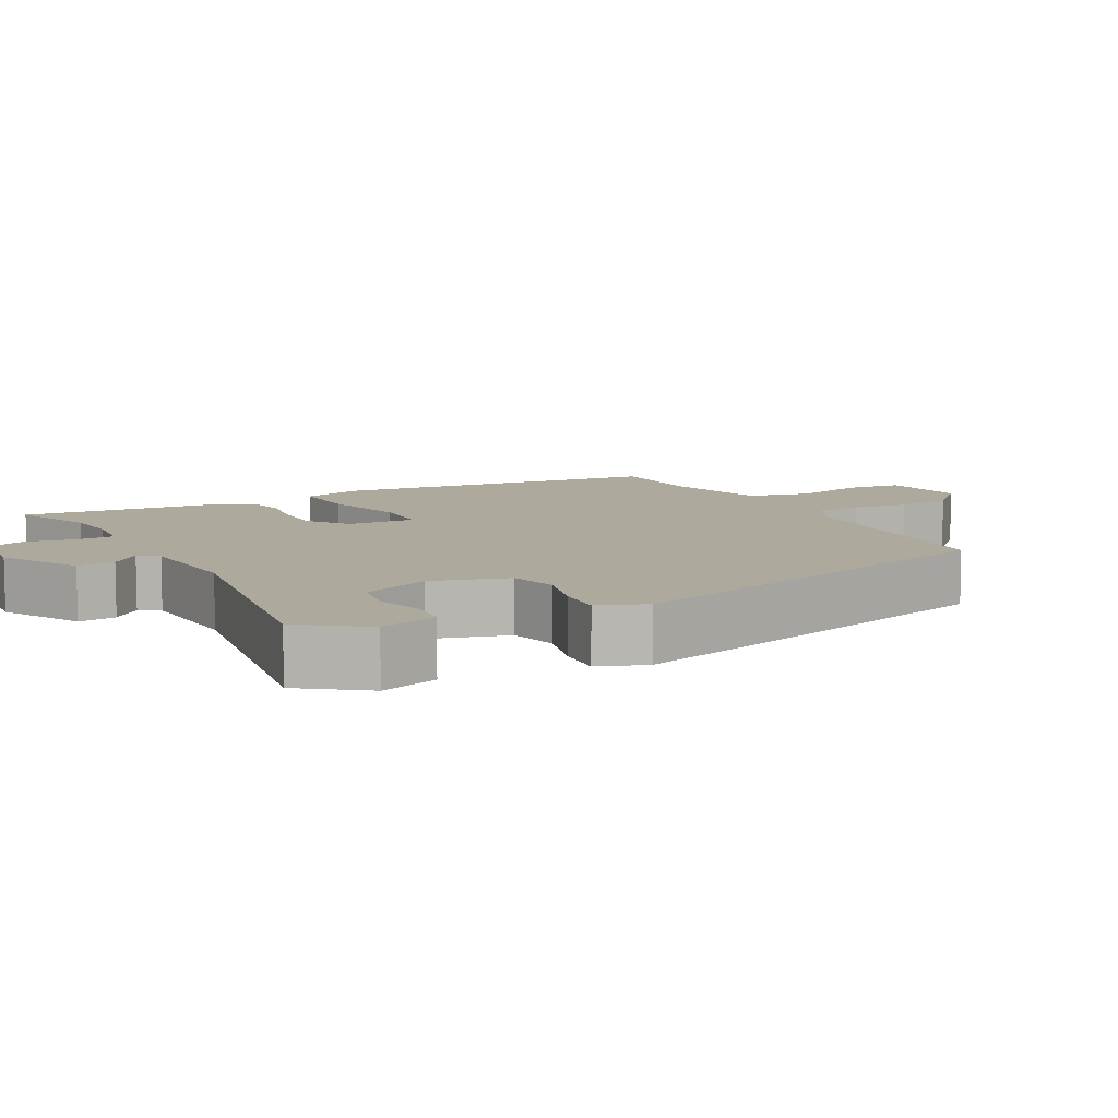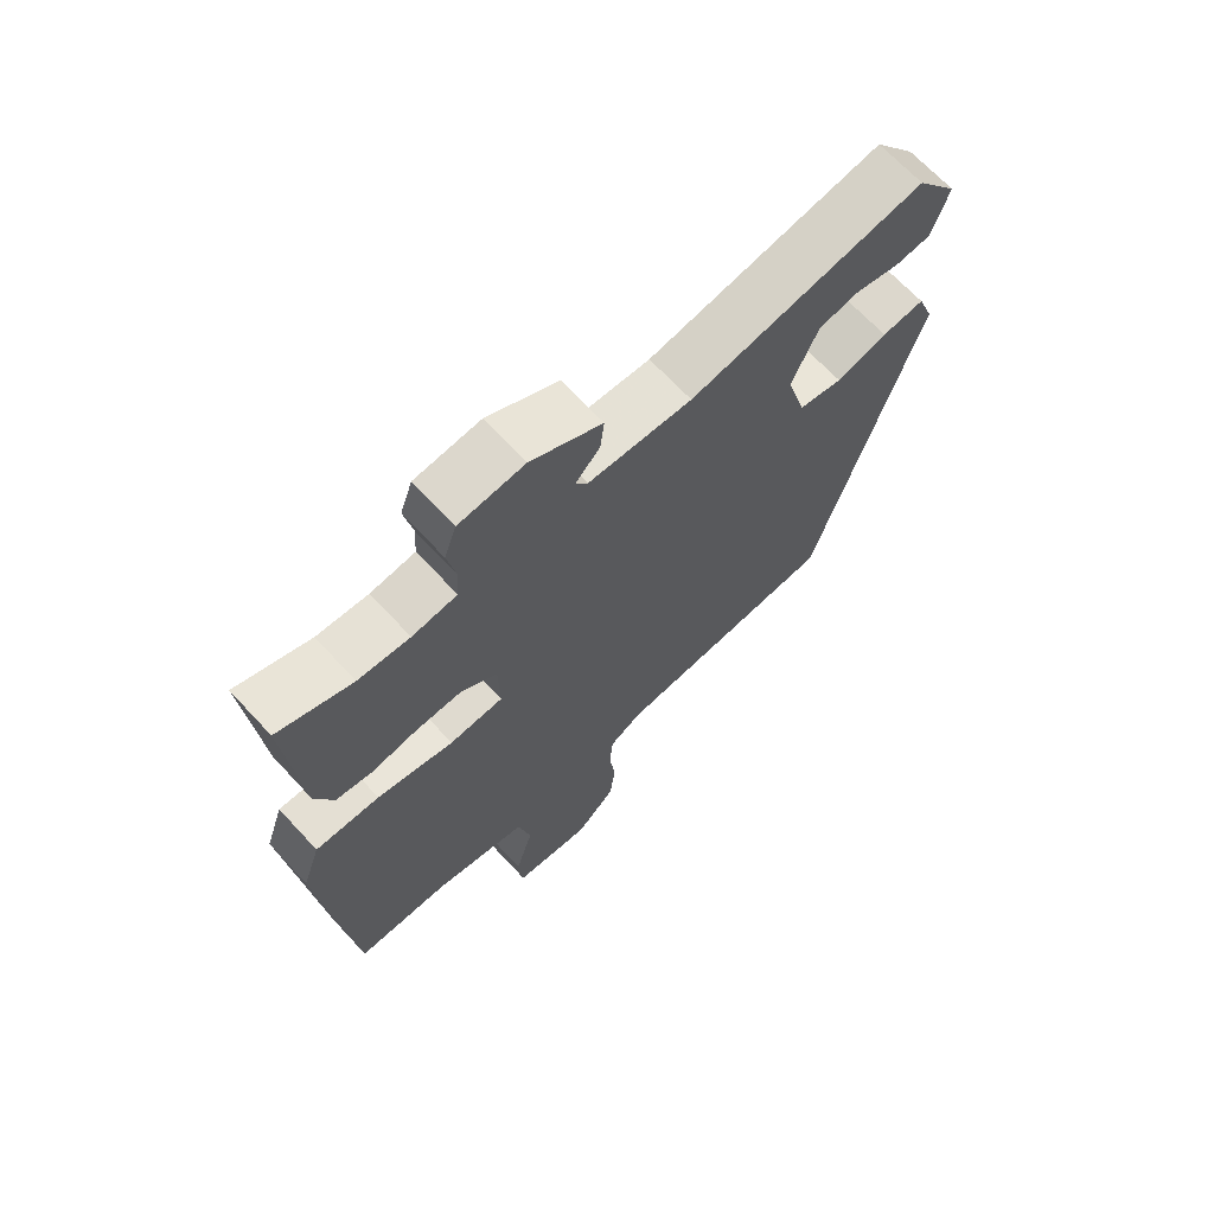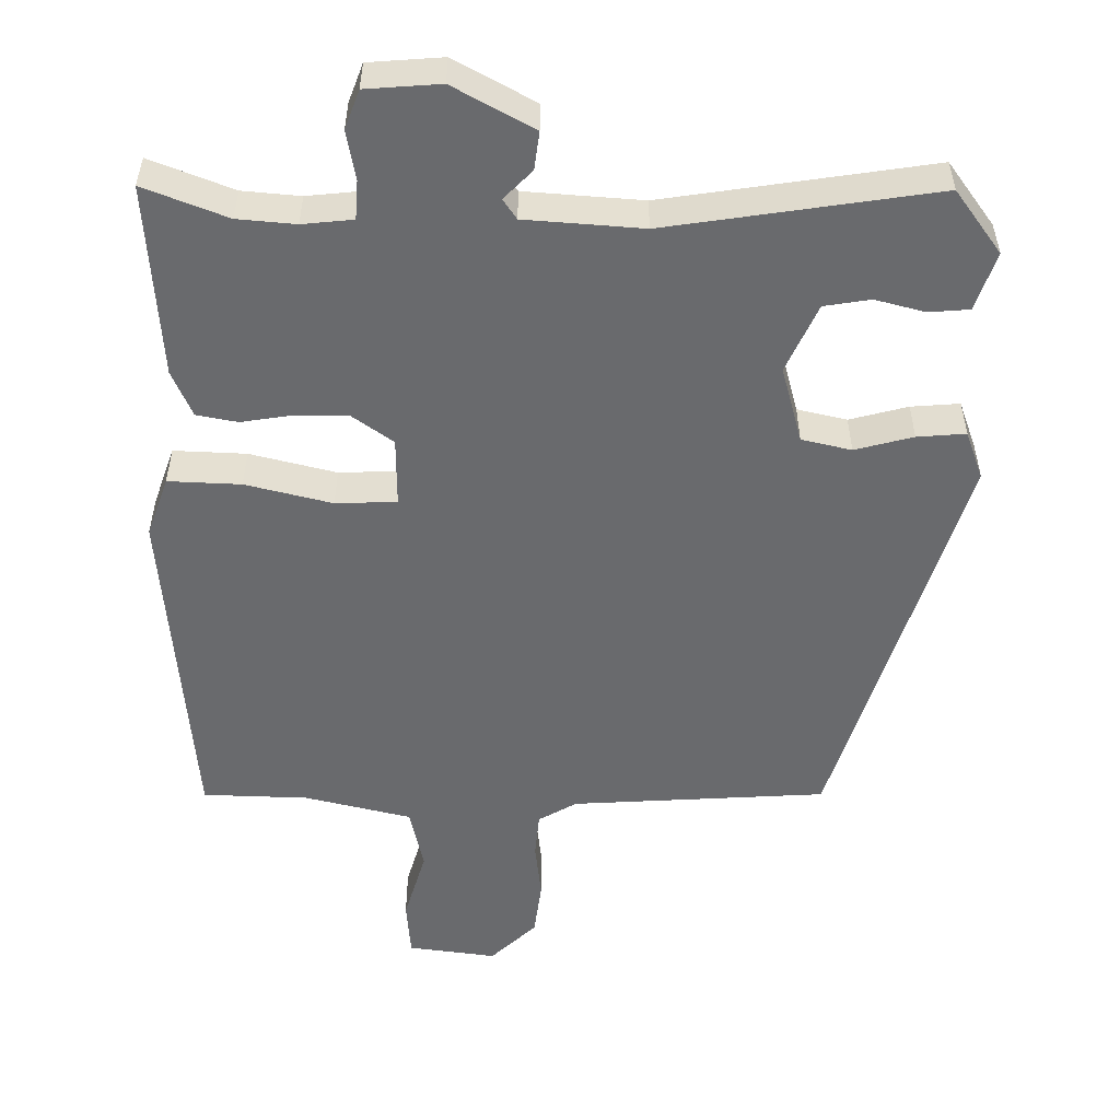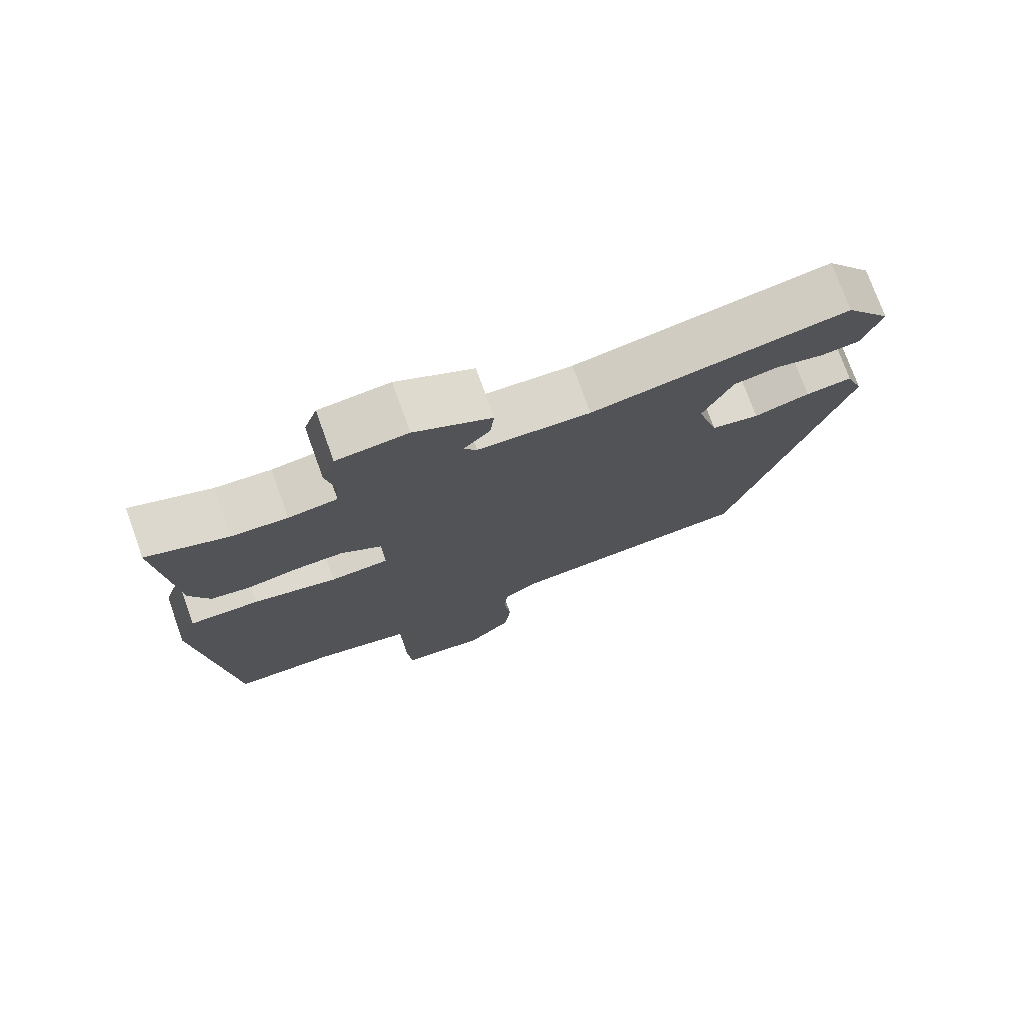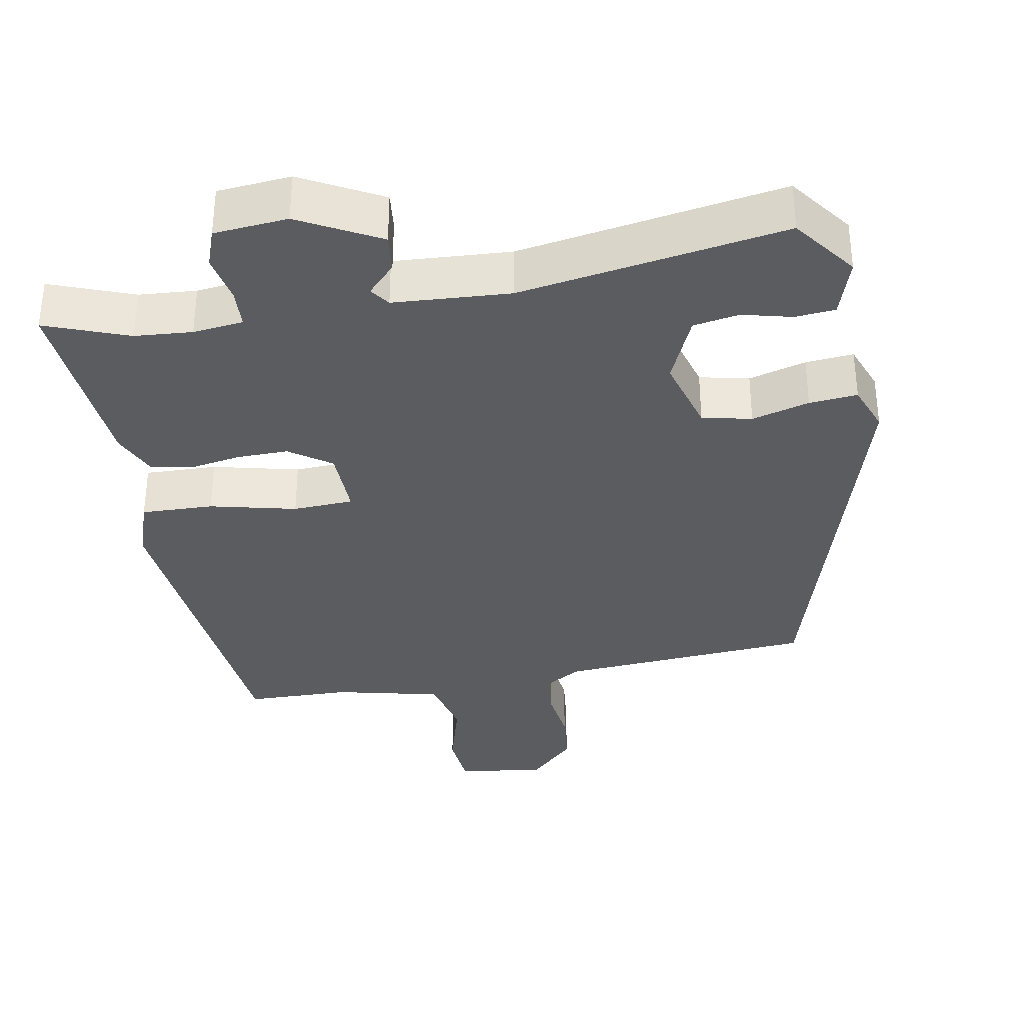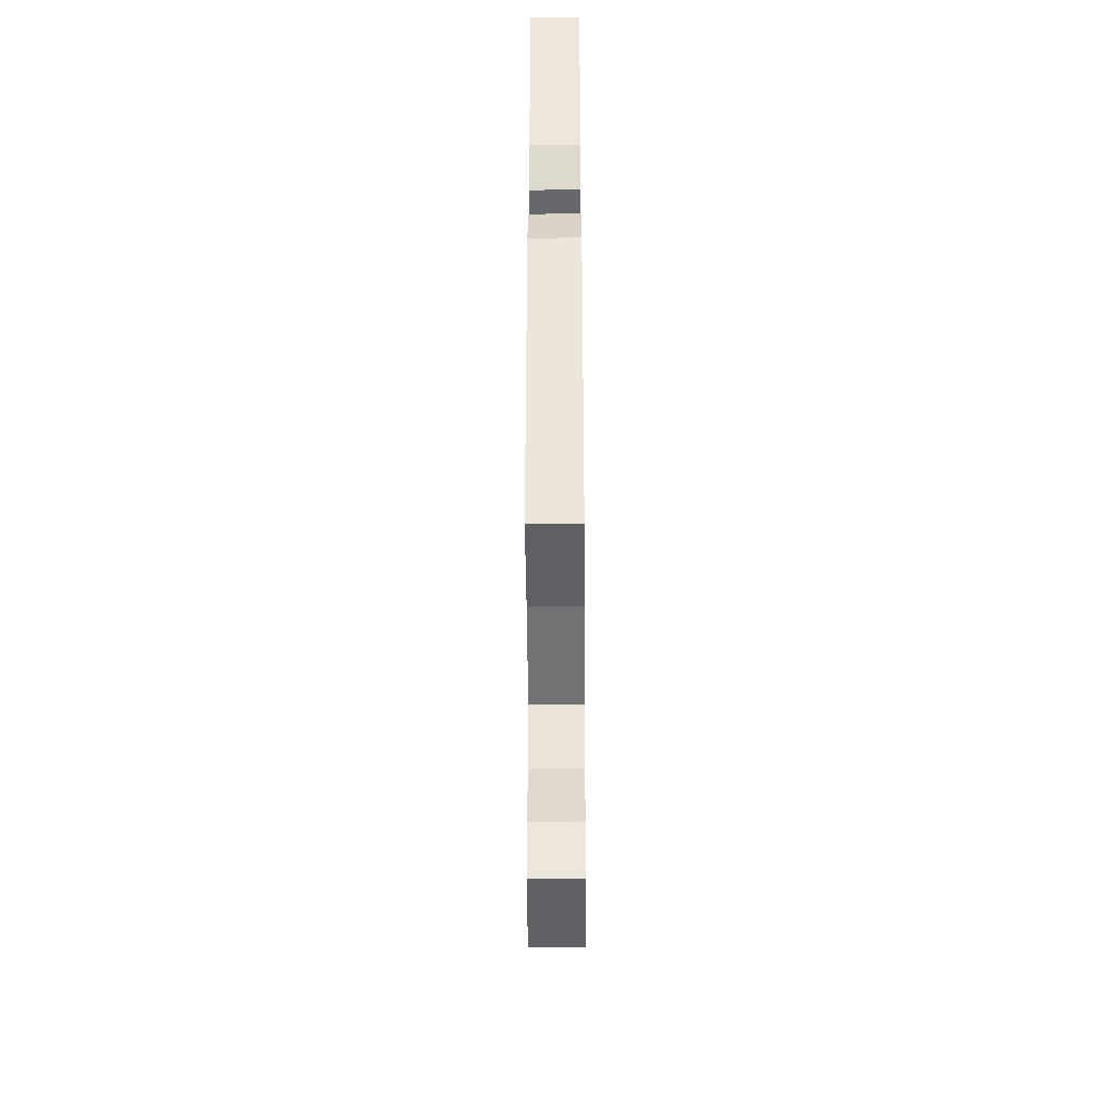
<metadata>
{"format":"obj","ext":"obj","renderer":"f3d","projection":"perspective","resolution":1024,"background":"white","views":[{"elev":8.8,"azim":61.6,"up":"+Y"},{"elev":68.1,"azim":-42.9,"up":"+Z"},{"elev":-53.1,"azim":-1.1,"up":"+Y"},{"elev":75.6,"azim":-19.8,"up":"+Z"},{"elev":-34.8,"azim":10.3,"up":"+Y"},{"elev":-42.4,"azim":-89.6,"up":"+Z"}]}
</metadata>
<code>
v -0.503 0.07 -0.468
v -0.547 0.07 -0.005
v -0.519 0.07 0.077
v -0.42 0.07 0.074
v -0.302 0.07 0.046
v -0.219 0.07 0.05
v -0.221 0.07 0.144
v -0.278 0.07 0.184
v -0.349 0.07 0.183
v -0.419 0.07 0.171
v -0.475 0.07 0.181
v -0.503 0.07 0.244
v -0.524 0.07 0.509
v -0.41 0.07 0.466
v -0.331 0.07 0.46
v -0.262 0.07 0.468
v -0.259 0.07 0.521
v -0.272 0.07 0.588
v -0.253 0.07 0.641
v -0.152 0.07 0.65
v -0.042 0.07 0.591
v -0.048 0.07 0.539
v -0.086 0.07 0.499
v -0.067 0.07 0.472
v 0.093 0.07 0.462
v 0.457 0.07 0.522
v 0.521 0.07 0.436
v 0.495 0.07 0.356
v 0.44 0.07 0.351
v 0.372 0.07 0.368
v 0.309 0.07 0.357
v 0.268 0.07 0.263
v 0.298 0.07 0.158
v 0.366 0.07 0.143
v 0.445 0.07 0.165
v 0.511 0.07 0.171
v 0.536 0.07 0.105
v 0.373 0.07 -0.45
v 0.025 0.07 -0.475
v -0.027 0.07 -0.506
v -0.032 0.07 -0.568
v -0.022 0.07 -0.646
v -0.031 0.07 -0.723
v -0.093 0.07 -0.784
v -0.214 0.07 -0.769
v -0.221 0.07 -0.691
v -0.193 0.07 -0.591
v -0.213 0.07 -0.505
v -0.359 0.07 -0.471
v -0.503 0 -0.468
v -0.547 0 -0.005
v -0.519 0 0.077
v -0.42 0 0.074
v -0.302 0 0.046
v -0.219 0 0.05
v -0.221 0 0.144
v -0.278 0 0.184
v -0.349 0 0.183
v -0.419 0 0.171
v -0.475 0 0.181
v -0.503 0 0.244
v -0.524 0 0.509
v -0.41 0 0.466
v -0.331 0 0.46
v -0.262 0 0.468
v -0.259 0 0.521
v -0.272 0 0.588
v -0.253 0 0.641
v -0.152 0 0.65
v -0.042 0 0.591
v -0.048 0 0.539
v -0.086 0 0.499
v -0.067 0 0.472
v 0.093 0 0.462
v 0.457 0 0.522
v 0.521 0 0.436
v 0.495 0 0.356
v 0.44 0 0.351
v 0.372 0 0.368
v 0.309 0 0.357
v 0.268 0 0.263
v 0.298 0 0.158
v 0.366 0 0.143
v 0.445 0 0.165
v 0.511 0 0.171
v 0.536 0 0.105
v 0.373 0 -0.45
v 0.025 0 -0.475
v -0.027 0 -0.506
v -0.032 0 -0.568
v -0.022 0 -0.646
v -0.031 0 -0.723
v -0.093 0 -0.784
v -0.214 0 -0.769
v -0.221 0 -0.691
v -0.193 0 -0.591
v -0.213 0 -0.505
v -0.359 0 -0.471
f 45 46 47
f 44 45 47
f 43 44 47
f 42 43 47
f 41 42 47
f 40 41 47 48
f 39 40 48 49
f 39 49 1
f 38 39 1
f 37 38 1
f 36 37 1
f 35 36 1
f 34 35 1
f 28 29 30
f 27 28 30
f 26 27 30
f 25 26 30
f 24 25 30 31
f 21 22 23
f 20 21 23
f 19 20 23
f 18 19 23
f 17 18 23
f 16 17 23 24
f 24 31 32
f 16 24 32
f 15 16 32
f 12 13 14
f 11 12 14
f 10 11 14
f 9 10 14
f 14 15 32
f 9 14 32
f 8 9 32
f 3 4 5
f 2 3 5
f 1 2 5
f 1 5 6
f 33 34 1 6
f 7 8 32 33
f 6 7 33
f 96 95 94
f 96 94 93
f 96 93 92
f 96 92 91
f 96 91 90
f 97 96 90 89
f 98 97 89 88
f 50 98 88
f 50 88 87
f 50 87 86
f 50 86 85
f 50 85 84
f 50 84 83
f 79 78 77
f 79 77 76
f 79 76 75
f 79 75 74
f 80 79 74 73
f 72 71 70
f 72 70 69
f 72 69 68
f 72 68 67
f 72 67 66
f 73 72 66 65
f 81 80 73
f 81 73 65
f 81 65 64
f 63 62 61
f 63 61 60
f 63 60 59
f 63 59 58
f 81 64 63
f 81 63 58
f 81 58 57
f 54 53 52
f 54 52 51
f 54 51 50
f 55 54 50
f 55 50 83 82
f 82 81 57 56
f 82 56 55
f 1 50 51 2
f 2 51 52 3
f 3 52 53 4
f 4 53 54 5
f 5 54 55 6
f 6 55 56 7
f 7 56 57 8
f 8 57 58 9
f 9 58 59 10
f 10 59 60 11
f 11 60 61 12
f 12 61 62 13
f 13 62 63 14
f 14 63 64 15
f 15 64 65 16
f 16 65 66 17
f 17 66 67 18
f 18 67 68 19
f 19 68 69 20
f 20 69 70 21
f 21 70 71 22
f 22 71 72 23
f 23 72 73 24
f 24 73 74 25
f 25 74 75 26
f 26 75 76 27
f 27 76 77 28
f 28 77 78 29
f 29 78 79 30
f 30 79 80 31
f 31 80 81 32
f 32 81 82 33
f 33 82 83 34
f 34 83 84 35
f 35 84 85 36
f 36 85 86 37
f 37 86 87 38
f 38 87 88 39
f 39 88 89 40
f 40 89 90 41
f 41 90 91 42
f 42 91 92 43
f 43 92 93 44
f 44 93 94 45
f 45 94 95 46
f 46 95 96 47
f 47 96 97 48
f 48 97 98 49
f 49 98 50 1

</code>
